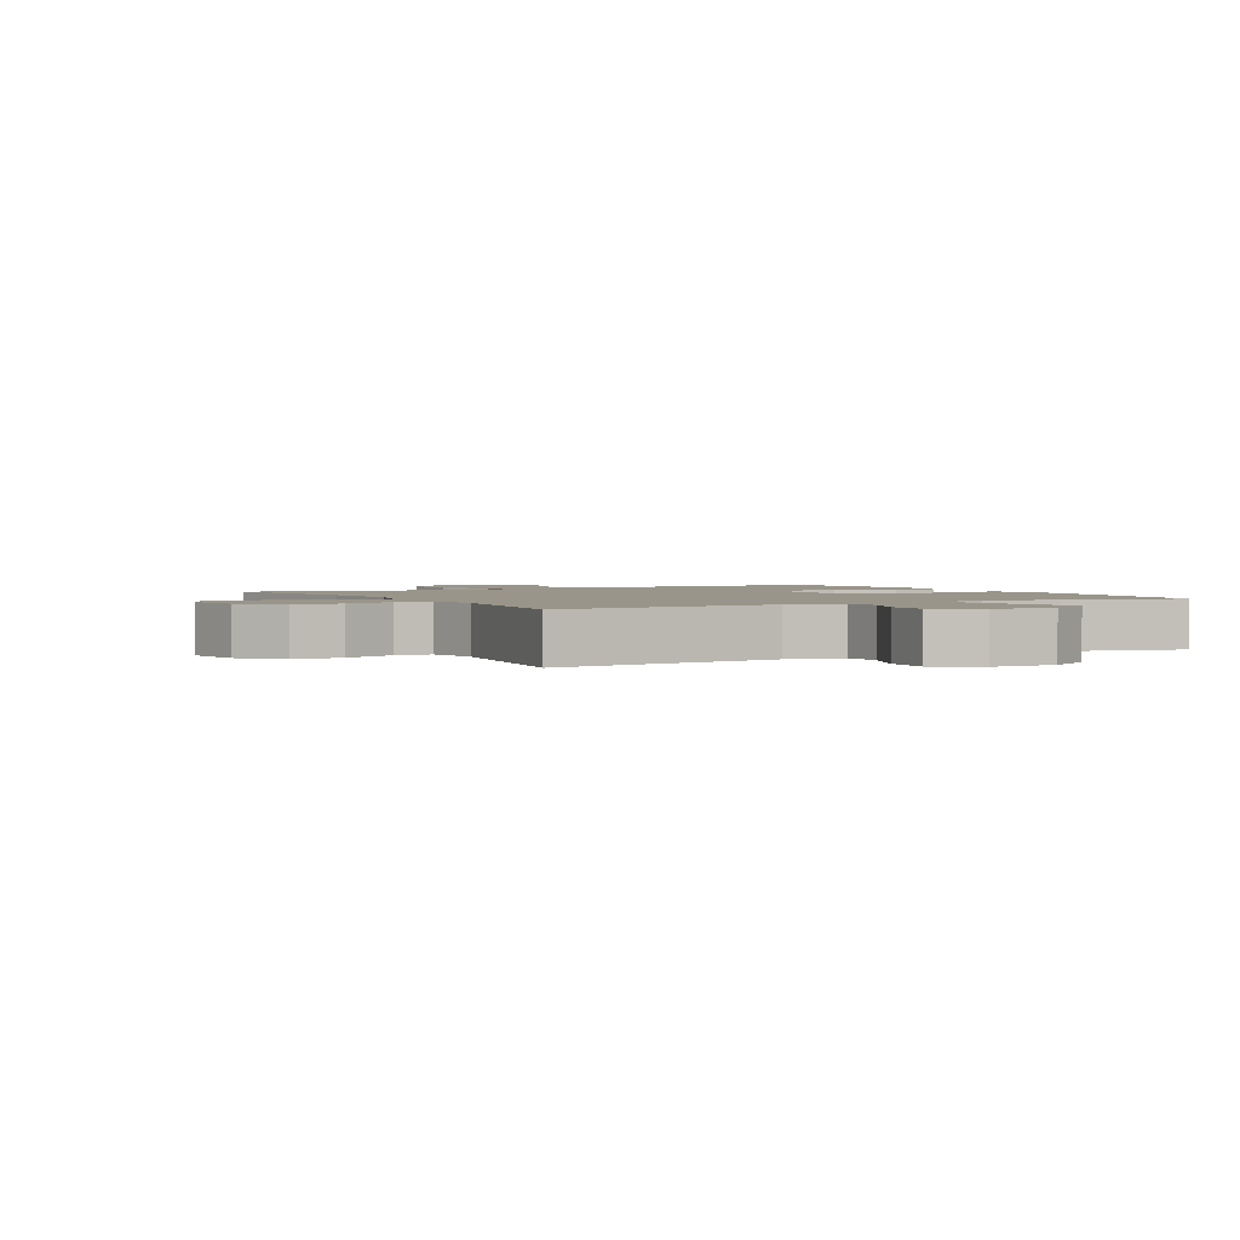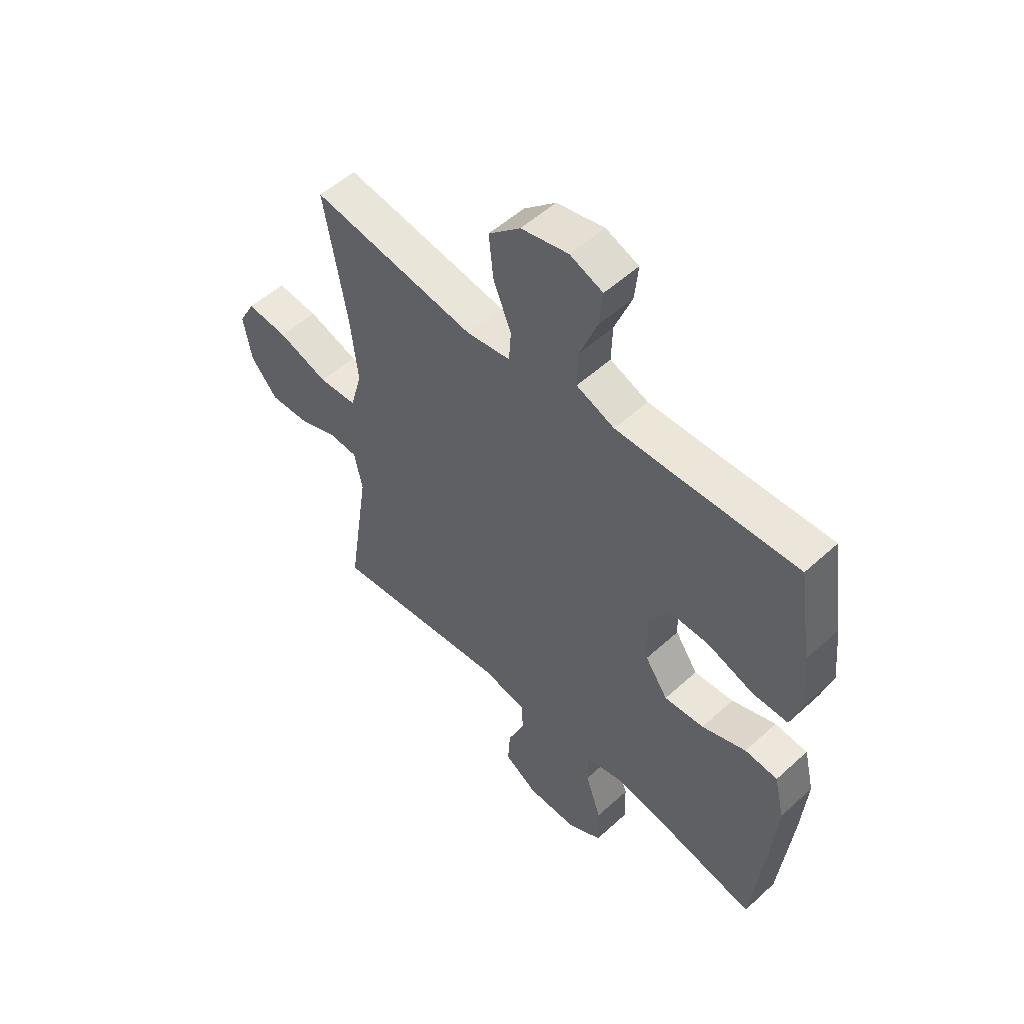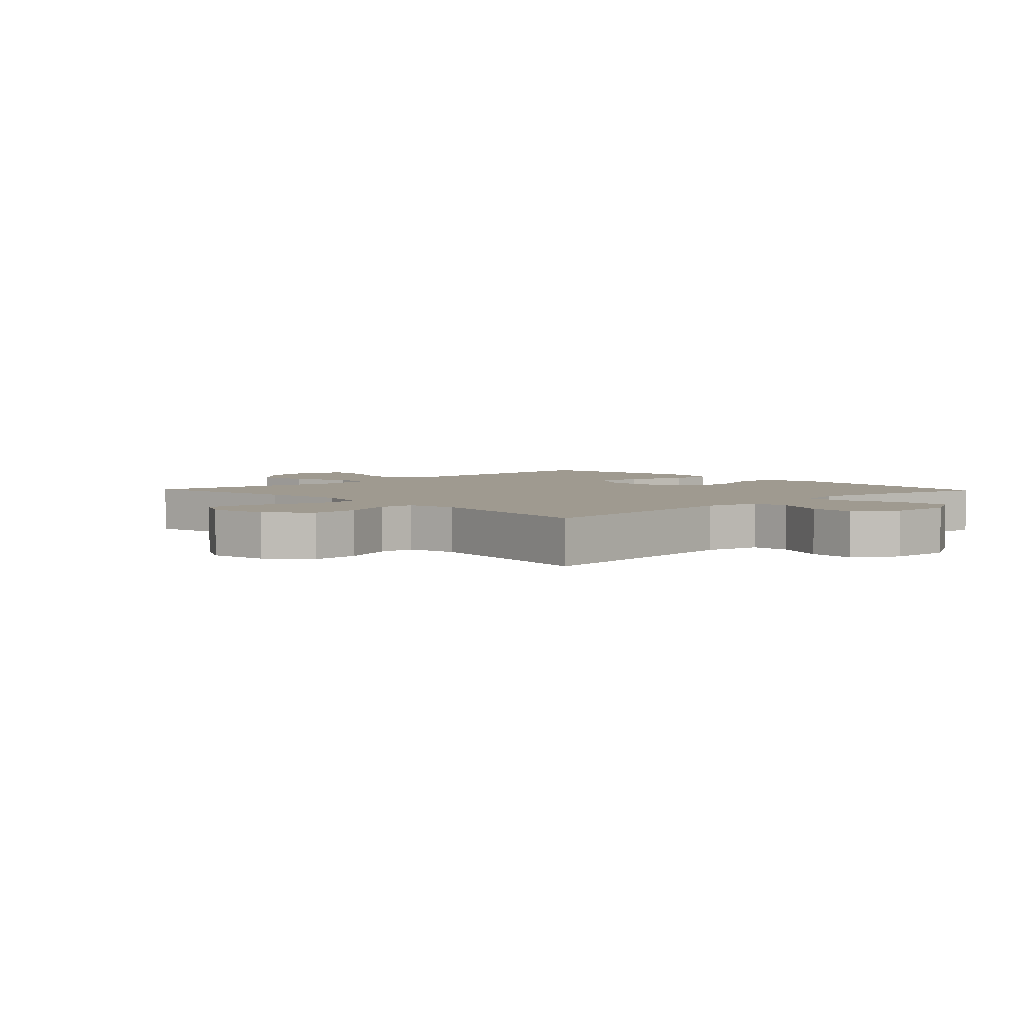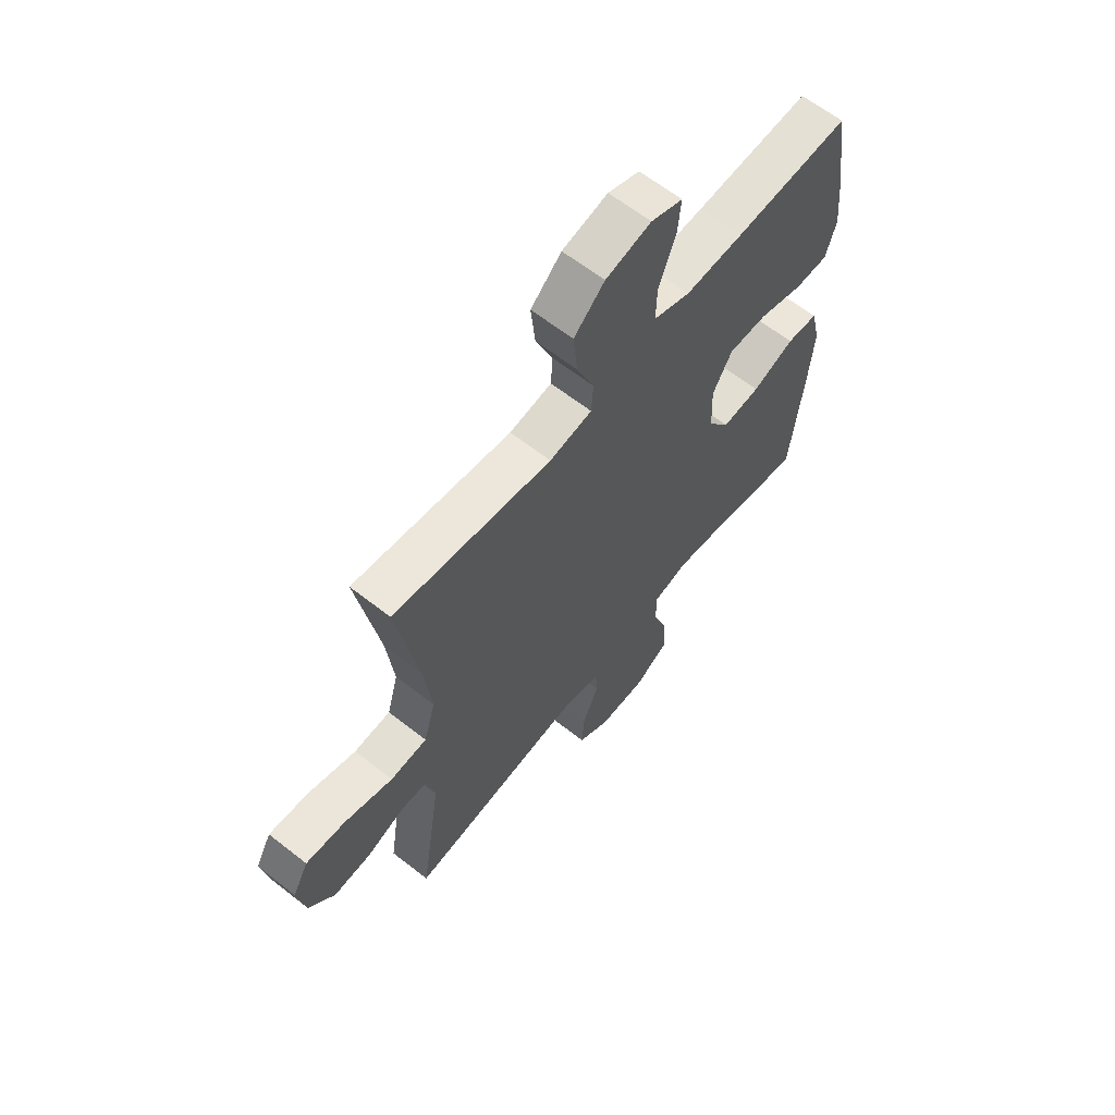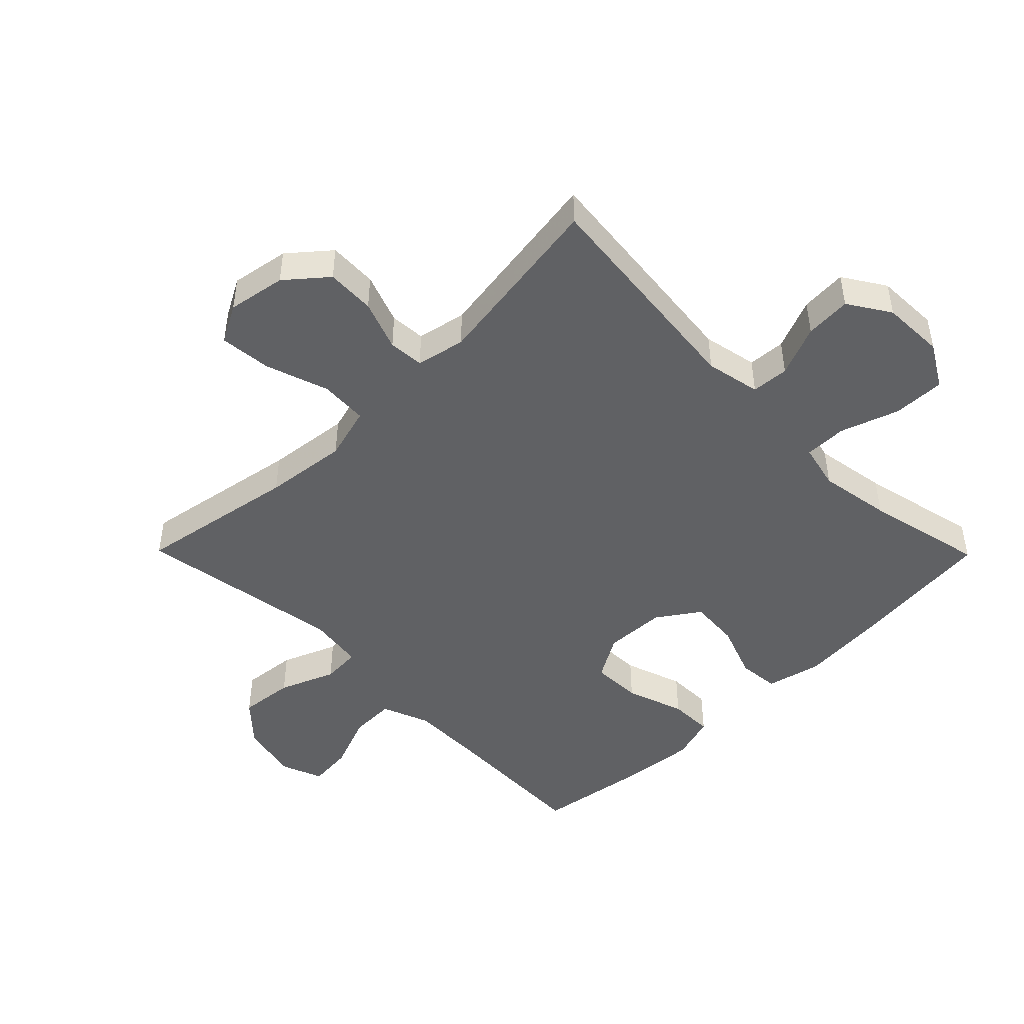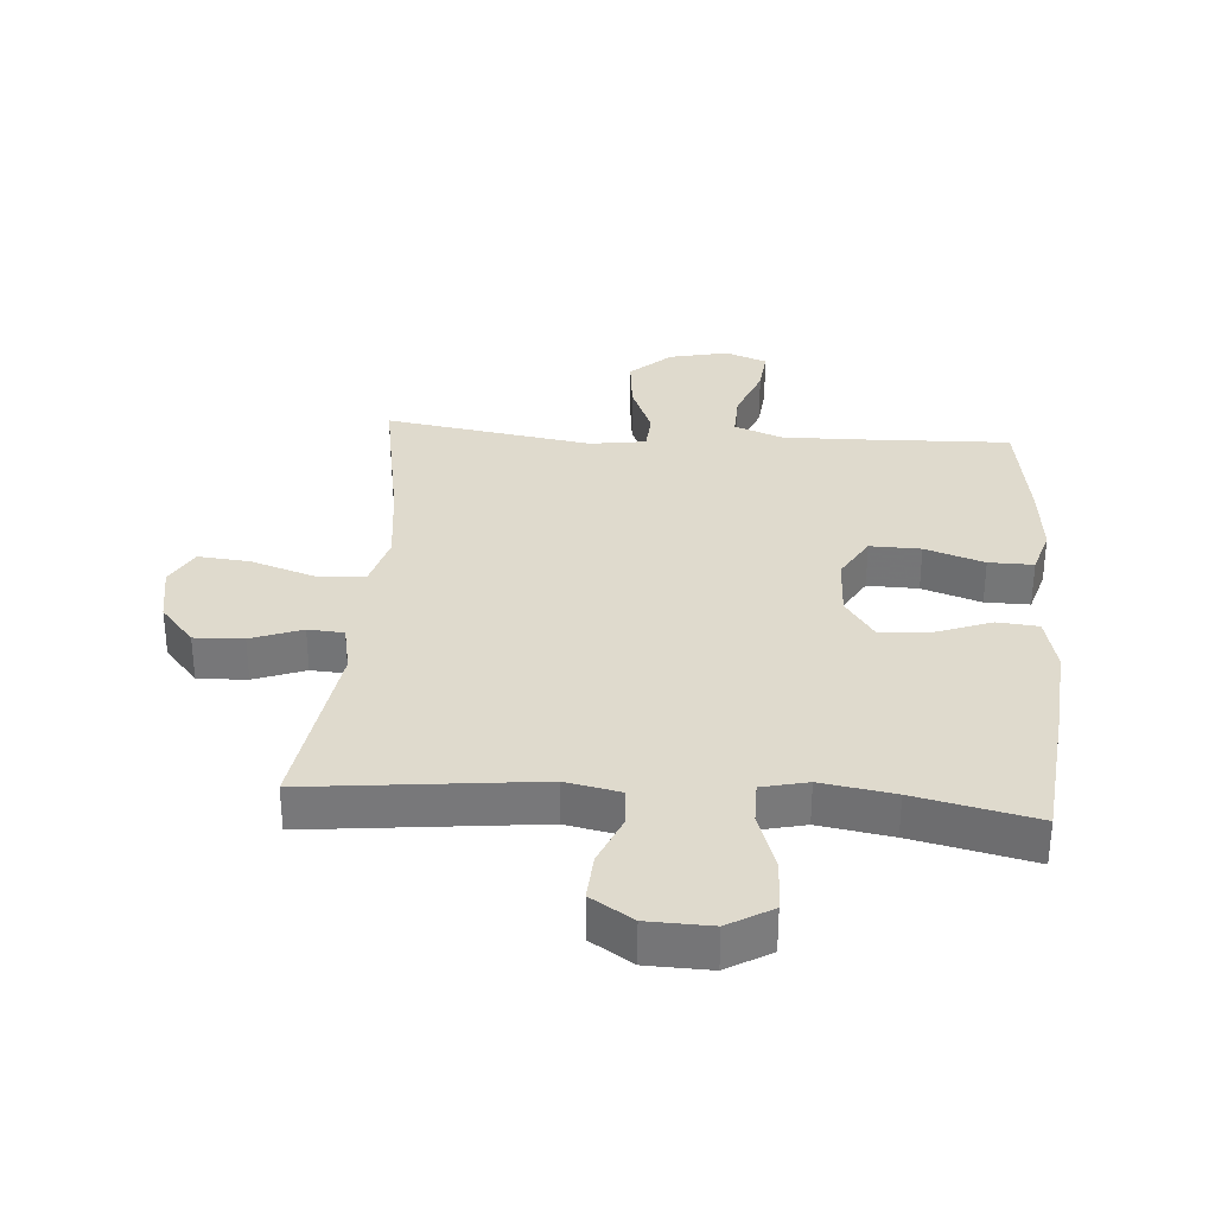
<metadata>
{"format":"obj","ext":"obj","renderer":"f3d","projection":"perspective","resolution":1024,"background":"white","views":[{"elev":2.0,"azim":151.2,"up":"+Y"},{"elev":53.3,"azim":-134.2,"up":"+Z"},{"elev":3.9,"azim":136.2,"up":"+Y"},{"elev":63.3,"azim":128.4,"up":"+Z"},{"elev":-46.9,"azim":134.6,"up":"+Y"},{"elev":32.6,"azim":-175.8,"up":"+Y"}]}
</metadata>
<code>
v -0.5 0.07 0.5
v -0.258 0.07 0.492
v -0.137 0.07 0.49
v -0.06 0.07 0.52
v -0.062 0.07 0.592
v -0.097 0.07 0.682
v -0.104 0.07 0.753
v -0.038 0.07 0.779
v 0.057 0.07 0.758
v 0.121 0.07 0.699
v 0.112 0.07 0.611
v 0.076 0.07 0.522
v 0.08 0.07 0.46
v 0.169 0.07 0.447
v 0.5 0.07 0.5
v 0.455 0.07 0.242
v 0.44 0.07 0.108
v 0.464 0.07 0.022
v 0.541 0.07 0.018
v 0.642 0.07 0.052
v 0.725 0.07 0.06
v 0.758 0.07 -0.001
v 0.742 0.07 -0.094
v 0.688 0.07 -0.158
v 0.61 0.07 -0.155
v 0.529 0.07 -0.125
v 0.472 0.07 -0.129
v 0.456 0.07 -0.208
v 0.5 0.07 -0.5
v 0.137 0.07 -0.461
v 0.049 0.07 -0.479
v 0.045 0.07 -0.539
v 0.079 0.07 -0.621
v 0.084 0.07 -0.695
v 0.017 0.07 -0.738
v -0.084 0.07 -0.741
v -0.154 0.07 -0.7
v -0.152 0.07 -0.617
v -0.12 0.07 -0.523
v -0.12 0.07 -0.455
v -0.193 0.07 -0.438
v -0.309 0.07 -0.457
v -0.5 0.07 -0.5
v -0.525 0.07 -0.264
v -0.536 0.07 -0.129
v -0.515 0.07 -0.04
v -0.449 0.07 -0.034
v -0.36 0.07 -0.067
v -0.28 0.07 -0.073
v -0.234 0.07 -0.006
v -0.23 0.07 0.093
v -0.271 0.07 0.163
v -0.352 0.07 0.161
v -0.446 0.07 0.129
v -0.517 0.07 0.128
v -0.539 0.07 0.201
v -0.528 0.07 0.315
v -0.5 0 0.5
v -0.258 0 0.492
v -0.137 0 0.49
v -0.06 0 0.52
v -0.062 0 0.592
v -0.097 0 0.682
v -0.104 0 0.753
v -0.038 0 0.779
v 0.057 0 0.758
v 0.121 0 0.699
v 0.112 0 0.611
v 0.076 0 0.522
v 0.08 0 0.46
v 0.169 0 0.447
v 0.5 0 0.5
v 0.455 0 0.242
v 0.44 0 0.108
v 0.464 0 0.022
v 0.541 0 0.018
v 0.642 0 0.052
v 0.725 0 0.06
v 0.758 0 -0.001
v 0.742 0 -0.094
v 0.688 0 -0.158
v 0.61 0 -0.155
v 0.529 0 -0.125
v 0.472 0 -0.129
v 0.456 0 -0.208
v 0.5 0 -0.5
v 0.137 0 -0.461
v 0.049 0 -0.479
v 0.045 0 -0.539
v 0.079 0 -0.621
v 0.084 0 -0.695
v 0.017 0 -0.738
v -0.084 0 -0.741
v -0.154 0 -0.7
v -0.152 0 -0.617
v -0.12 0 -0.523
v -0.12 0 -0.455
v -0.193 0 -0.438
v -0.309 0 -0.457
v -0.5 0 -0.5
v -0.525 0 -0.264
v -0.536 0 -0.129
v -0.515 0 -0.04
v -0.449 0 -0.034
v -0.36 0 -0.067
v -0.28 0 -0.073
v -0.234 0 -0.006
v -0.23 0 0.093
v -0.271 0 0.163
v -0.352 0 0.161
v -0.446 0 0.129
v -0.517 0 0.128
v -0.539 0 0.201
v -0.528 0 0.315
f 57 1 2
f 56 57 2
f 55 56 2
f 54 55 2
f 53 54 2
f 52 53 2 3
f 51 52 3 4
f 50 51 4
f 46 47 48
f 45 46 48
f 44 45 48
f 43 44 48
f 42 43 48
f 41 42 48 49
f 40 41 49 50
f 37 38 39
f 36 37 39
f 35 36 39
f 34 35 39
f 33 34 39
f 32 33 39
f 31 32 39 40
f 40 50 4
f 31 40 4
f 30 31 4
f 24 25 26
f 23 24 26
f 22 23 26
f 21 22 26
f 20 21 26
f 19 20 26
f 18 19 26 27
f 17 18 27 28
f 14 15 16
f 13 14 16 17
f 10 11 12
f 9 10 12
f 8 9 12
f 7 8 12
f 6 7 12
f 5 6 12
f 5 12 13
f 4 5 13
f 30 4 13
f 29 30 13
f 28 29 13
f 13 17 28
f 59 58 114
f 59 114 113
f 59 113 112
f 59 112 111
f 59 111 110
f 60 59 110 109
f 61 60 109 108
f 61 108 107
f 105 104 103
f 105 103 102
f 105 102 101
f 105 101 100
f 105 100 99
f 106 105 99 98
f 107 106 98 97
f 96 95 94
f 96 94 93
f 96 93 92
f 96 92 91
f 96 91 90
f 96 90 89
f 97 96 89 88
f 61 107 97
f 61 97 88
f 61 88 87
f 83 82 81
f 83 81 80
f 83 80 79
f 83 79 78
f 83 78 77
f 83 77 76
f 84 83 76 75
f 85 84 75 74
f 73 72 71
f 74 73 71 70
f 69 68 67
f 69 67 66
f 69 66 65
f 69 65 64
f 69 64 63
f 69 63 62
f 70 69 62
f 70 62 61
f 70 61 87
f 70 87 86
f 70 86 85
f 85 74 70
f 1 58 59 2
f 2 59 60 3
f 3 60 61 4
f 4 61 62 5
f 5 62 63 6
f 6 63 64 7
f 7 64 65 8
f 8 65 66 9
f 9 66 67 10
f 10 67 68 11
f 11 68 69 12
f 12 69 70 13
f 13 70 71 14
f 14 71 72 15
f 15 72 73 16
f 16 73 74 17
f 17 74 75 18
f 18 75 76 19
f 19 76 77 20
f 20 77 78 21
f 21 78 79 22
f 22 79 80 23
f 23 80 81 24
f 24 81 82 25
f 25 82 83 26
f 26 83 84 27
f 27 84 85 28
f 28 85 86 29
f 29 86 87 30
f 30 87 88 31
f 31 88 89 32
f 32 89 90 33
f 33 90 91 34
f 34 91 92 35
f 35 92 93 36
f 36 93 94 37
f 37 94 95 38
f 38 95 96 39
f 39 96 97 40
f 40 97 98 41
f 41 98 99 42
f 42 99 100 43
f 43 100 101 44
f 44 101 102 45
f 45 102 103 46
f 46 103 104 47
f 47 104 105 48
f 48 105 106 49
f 49 106 107 50
f 50 107 108 51
f 51 108 109 52
f 52 109 110 53
f 53 110 111 54
f 54 111 112 55
f 55 112 113 56
f 56 113 114 57
f 57 114 58 1

</code>
